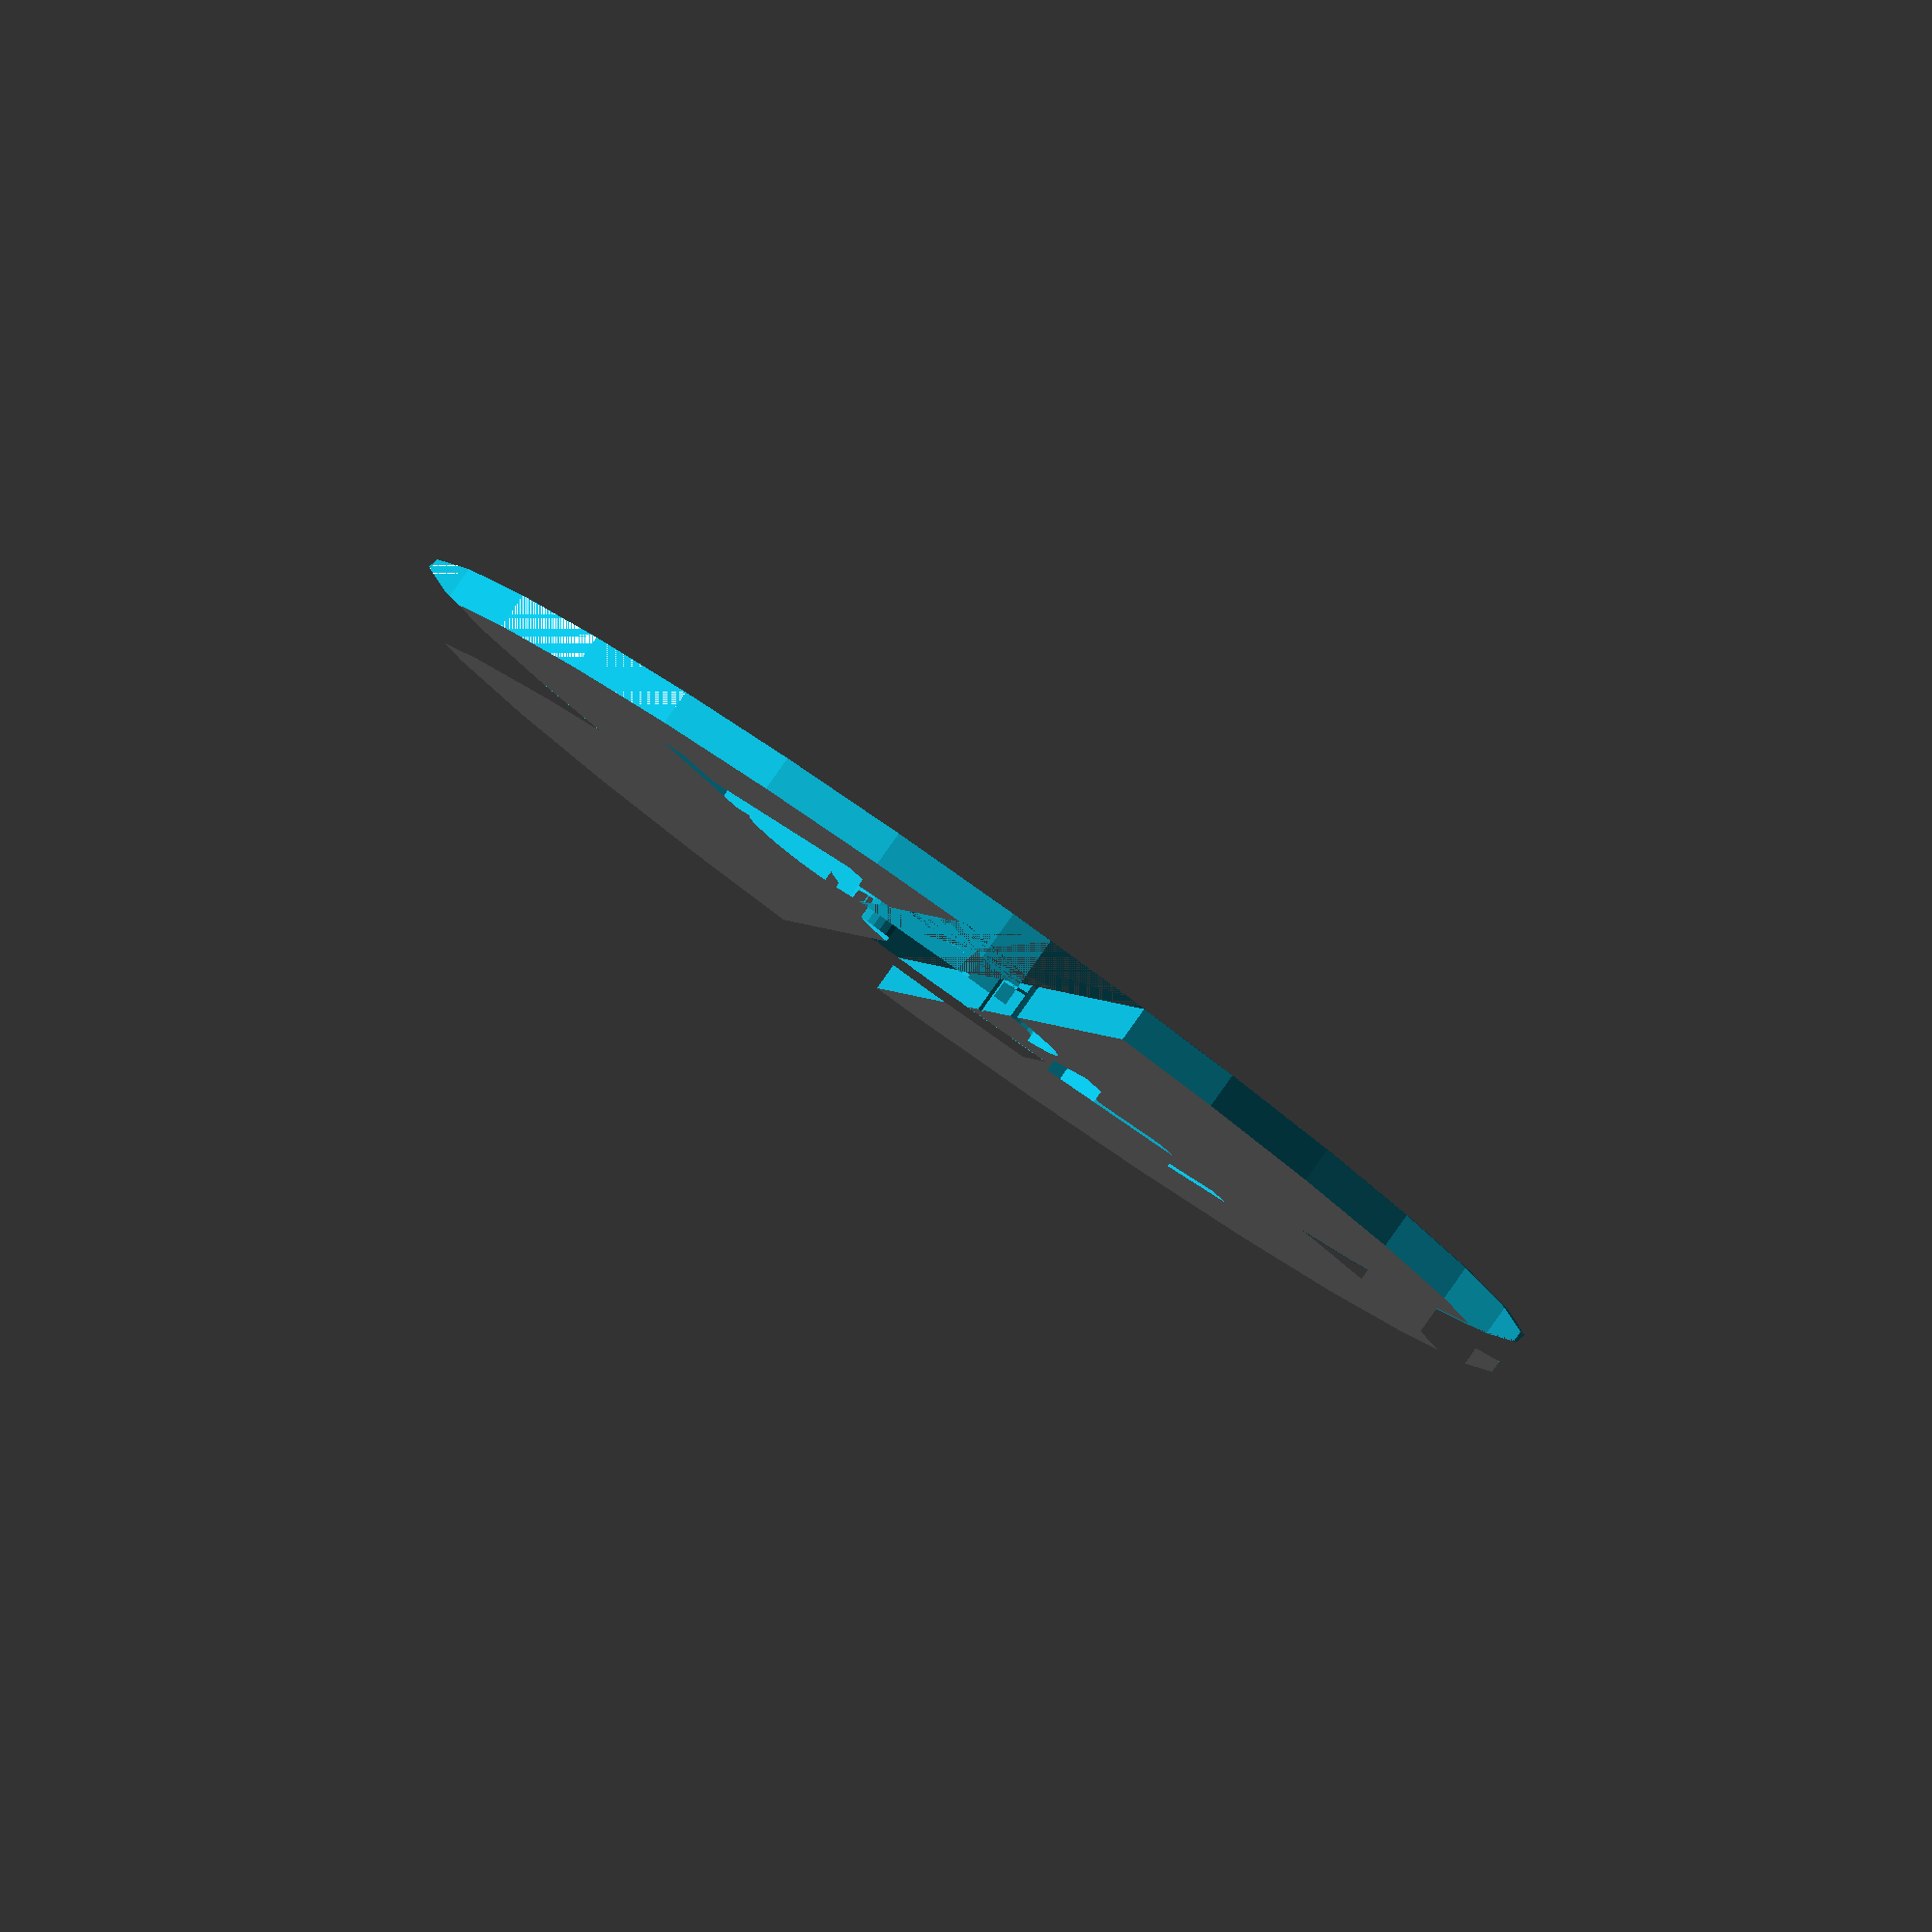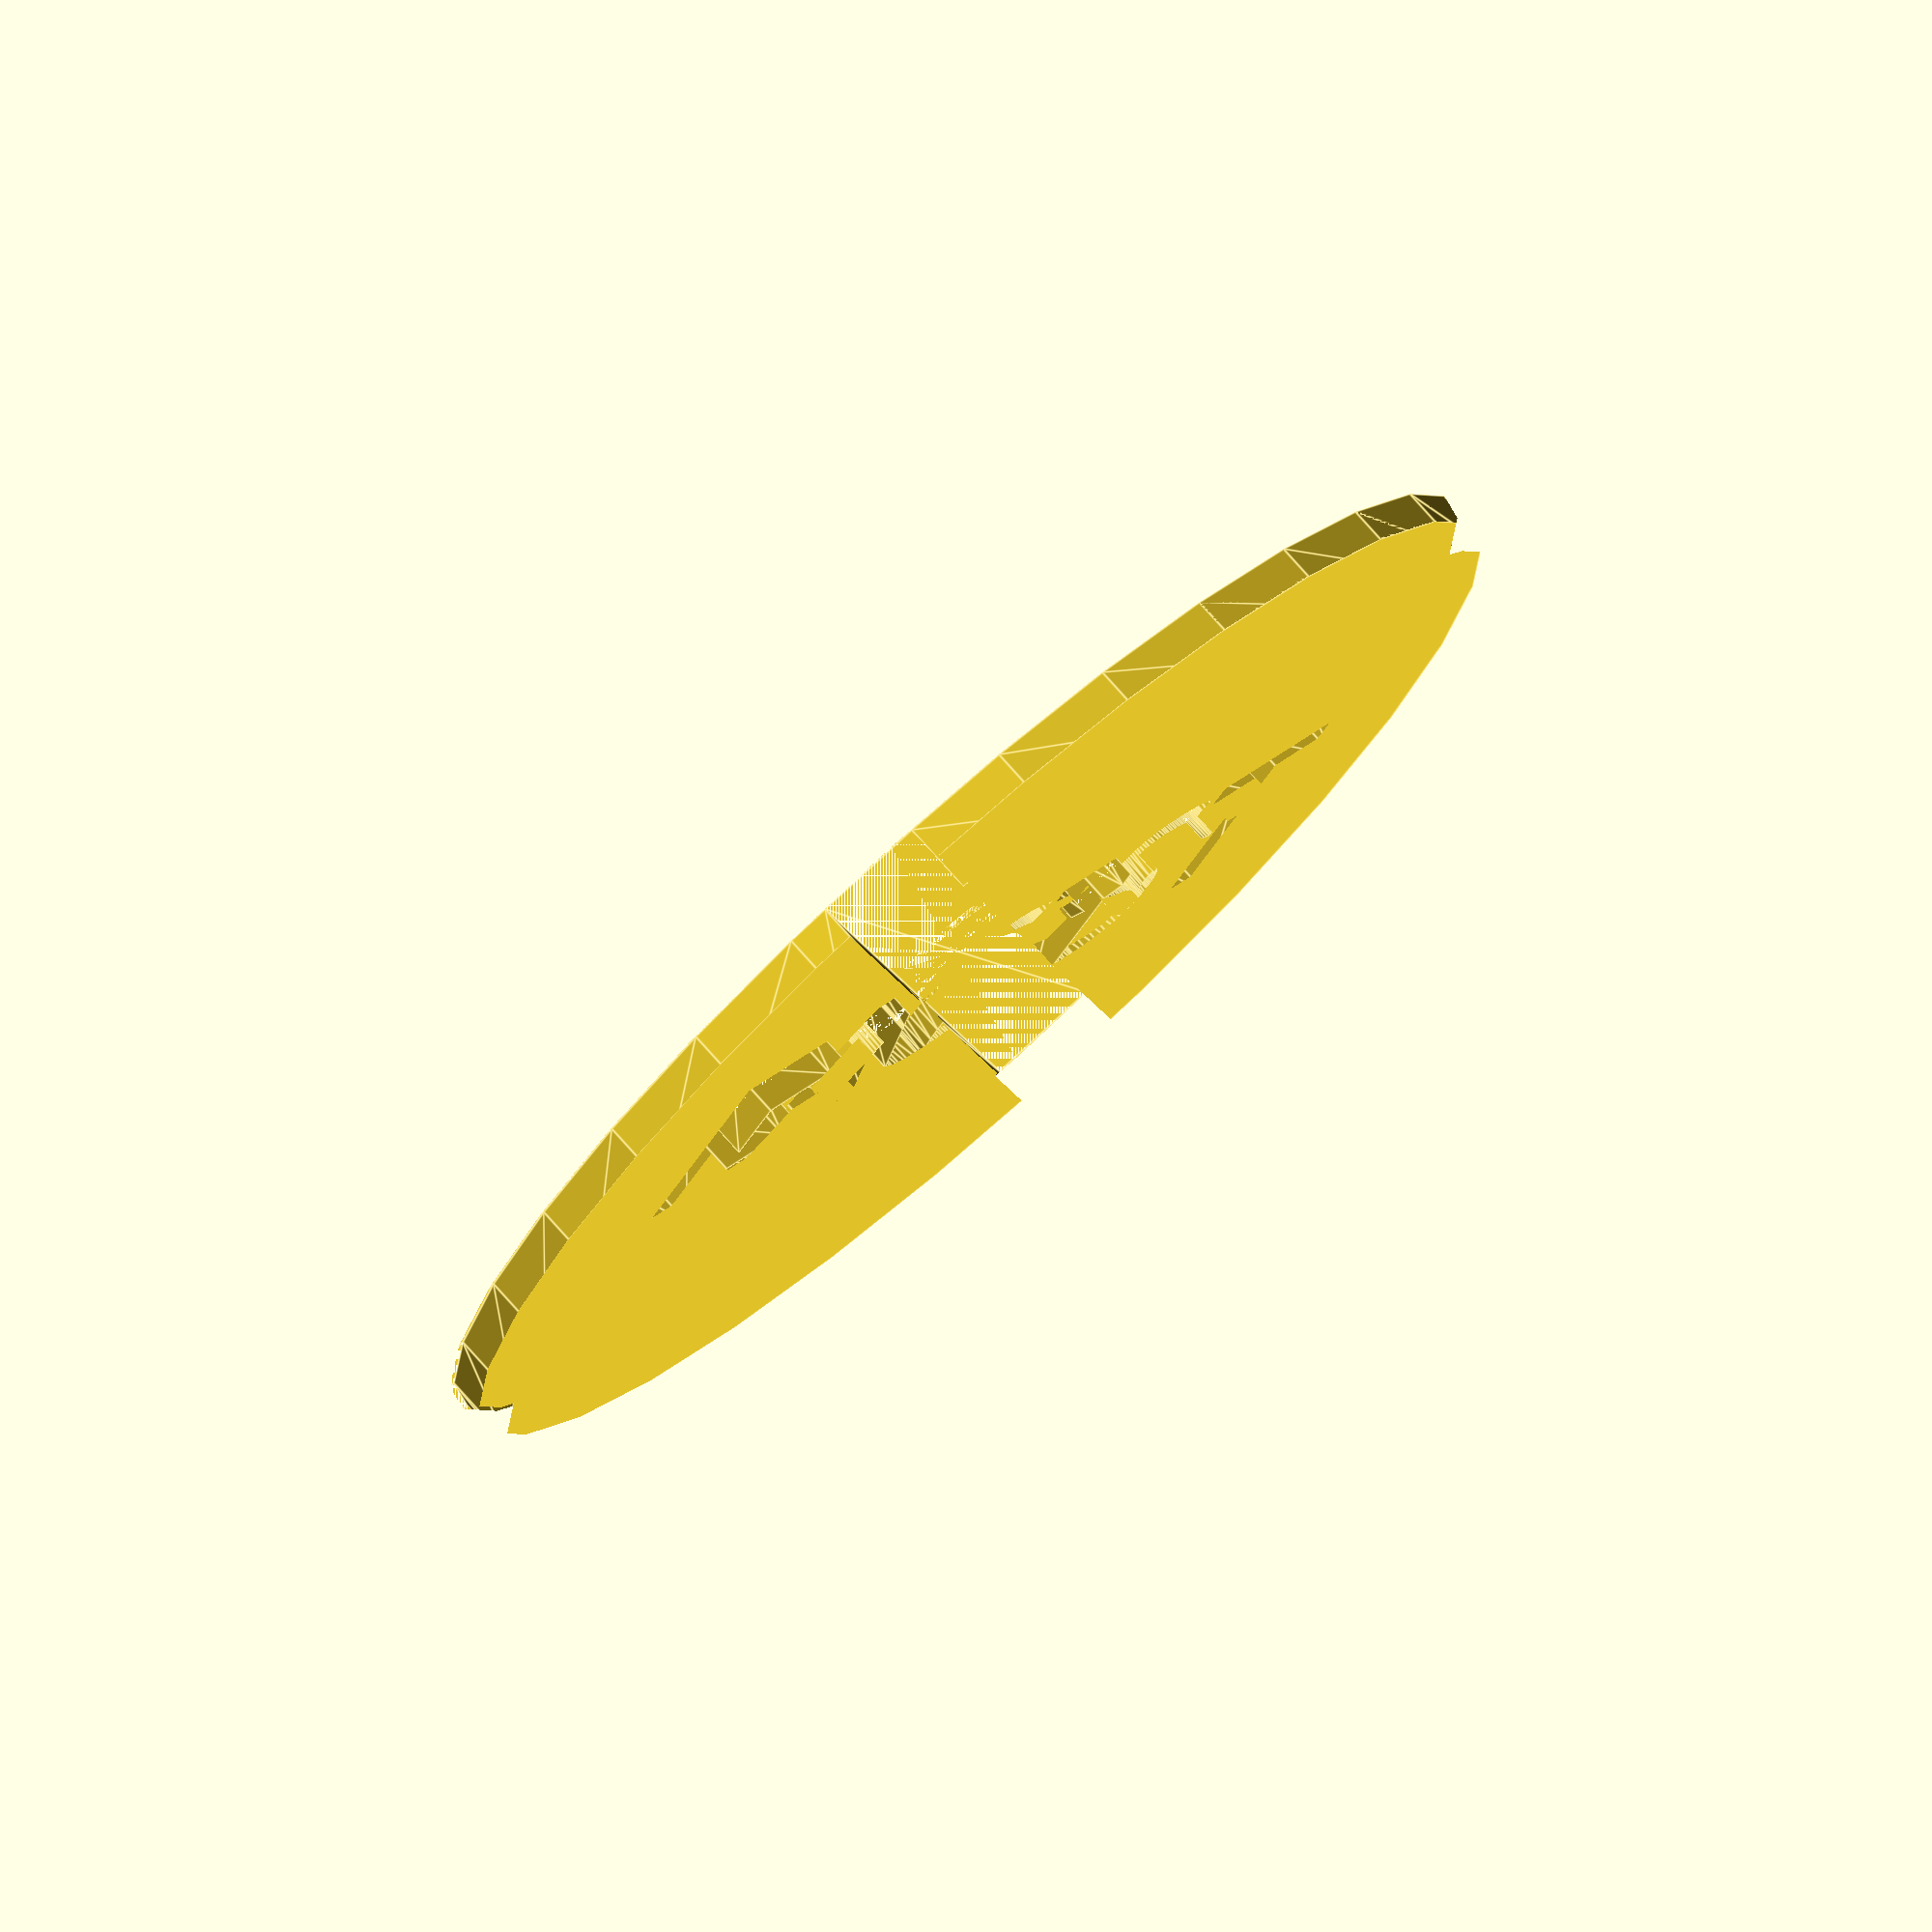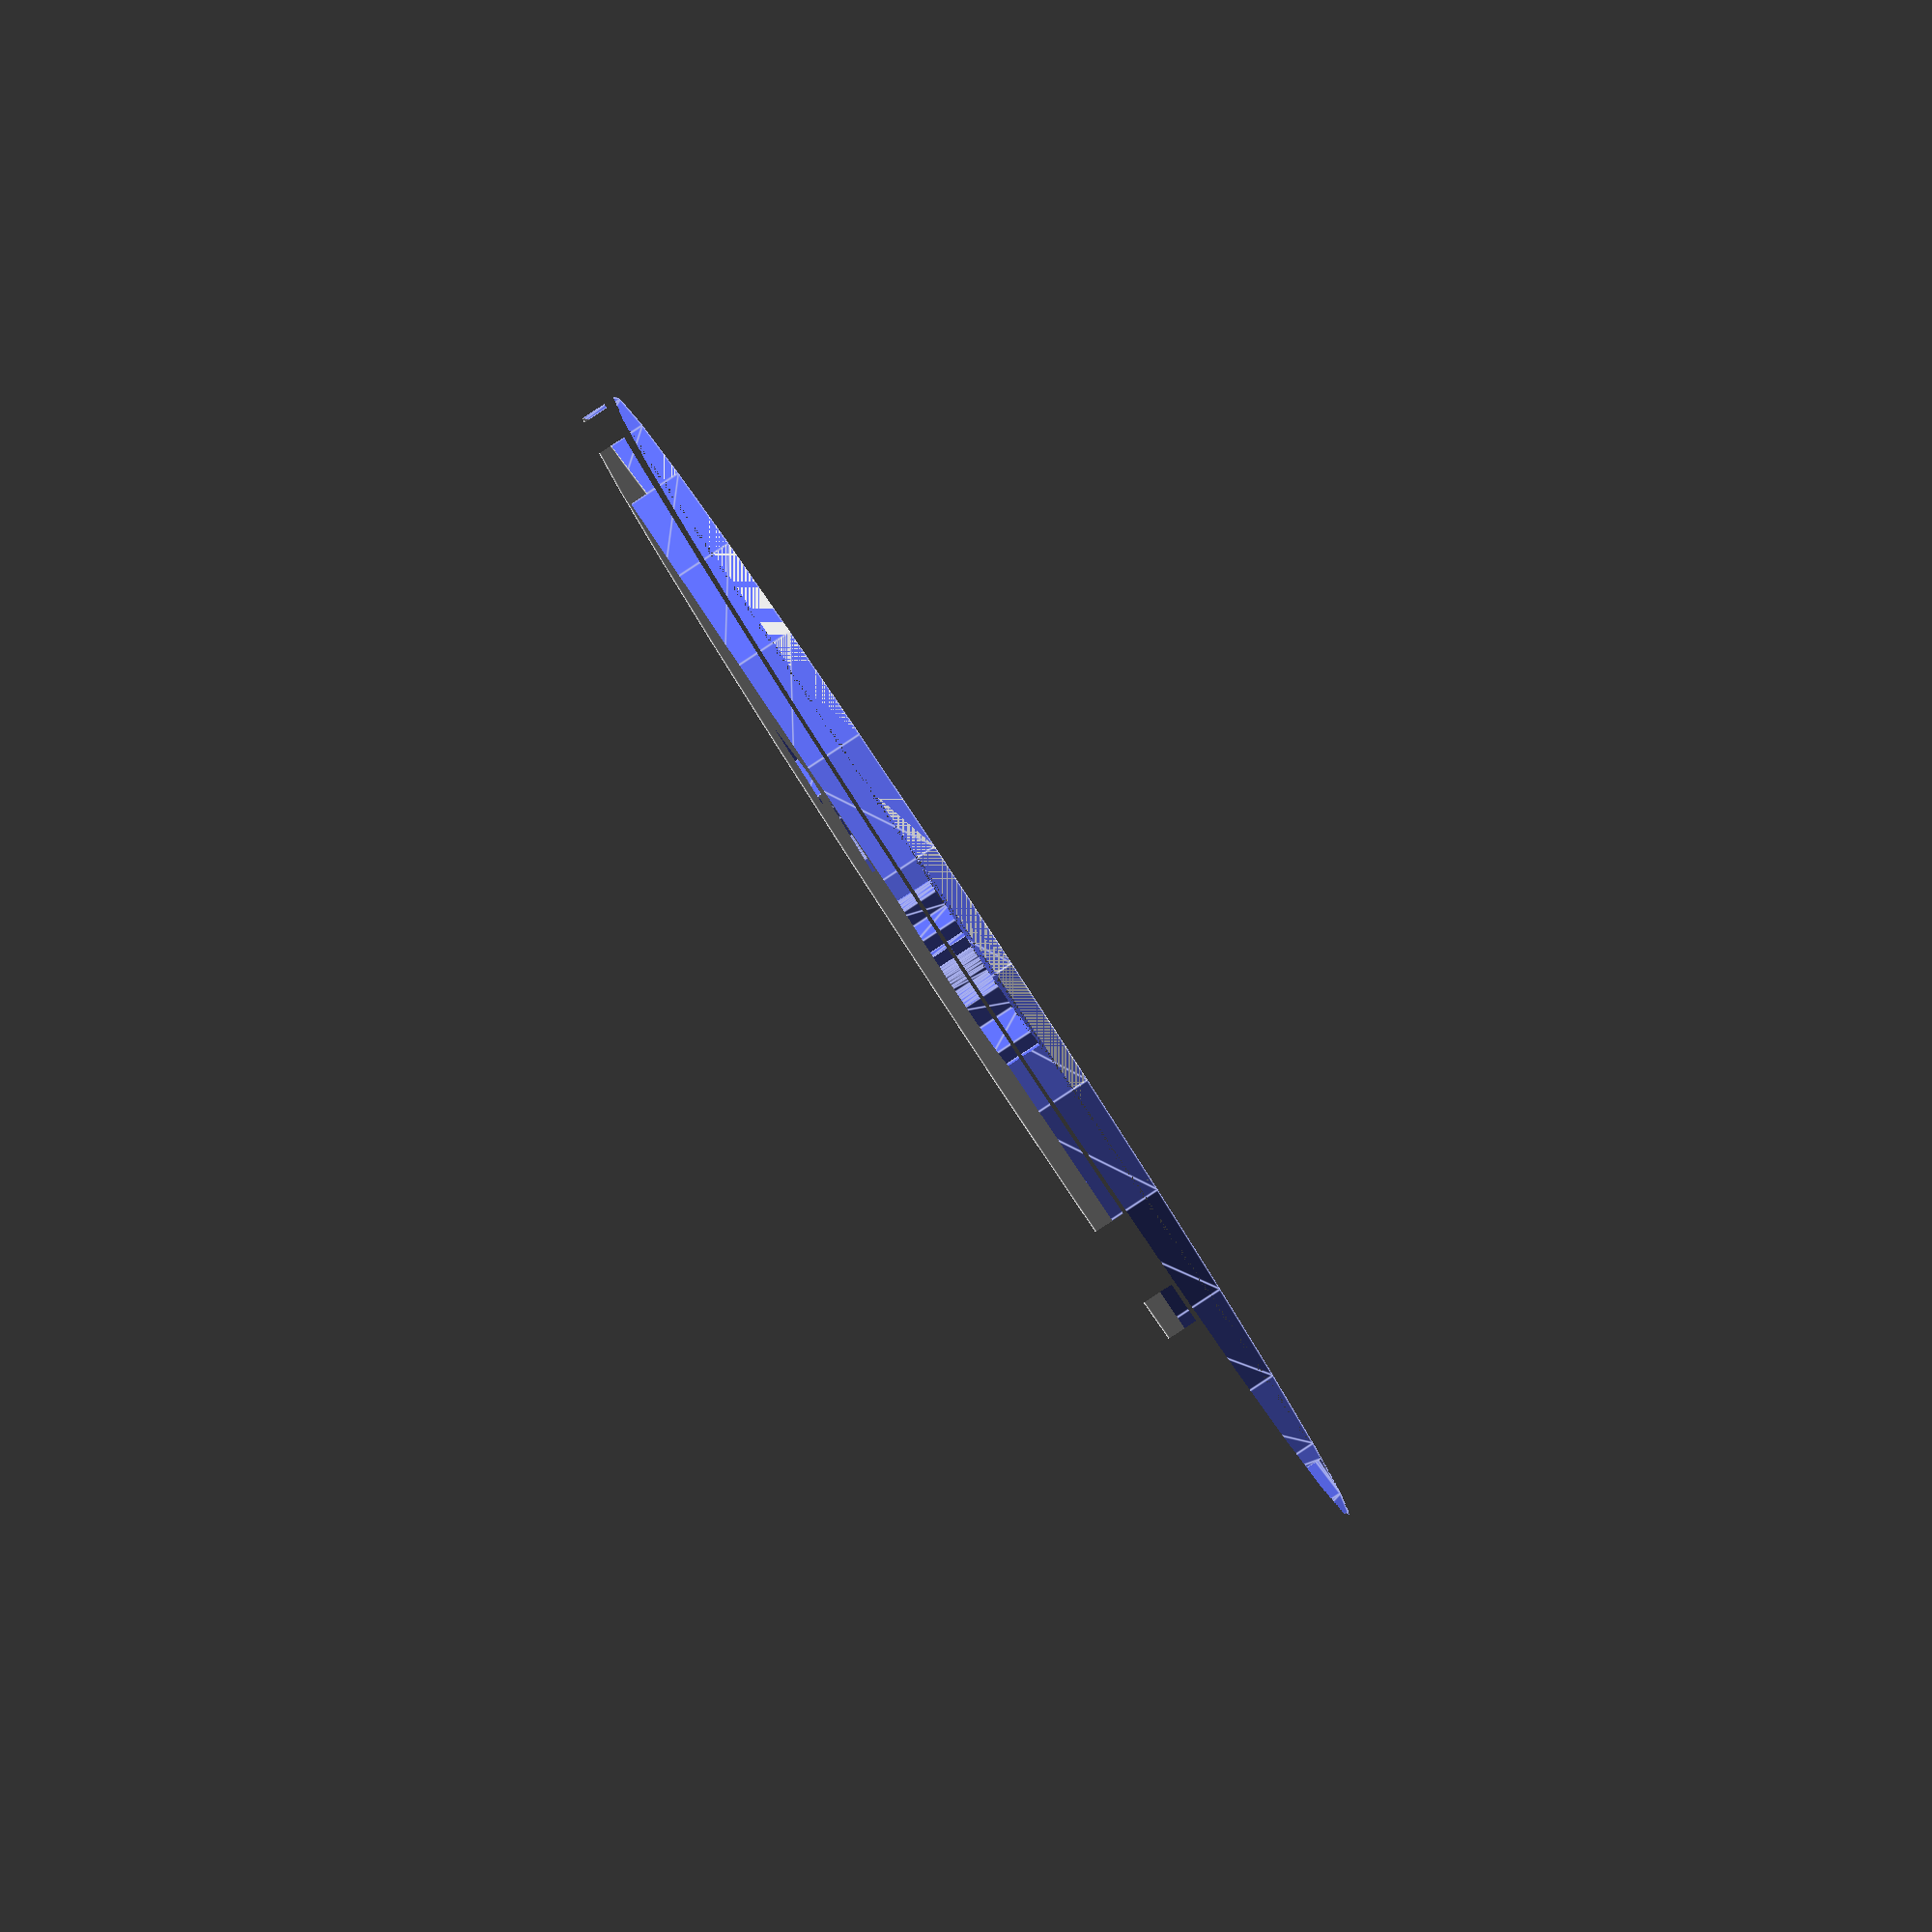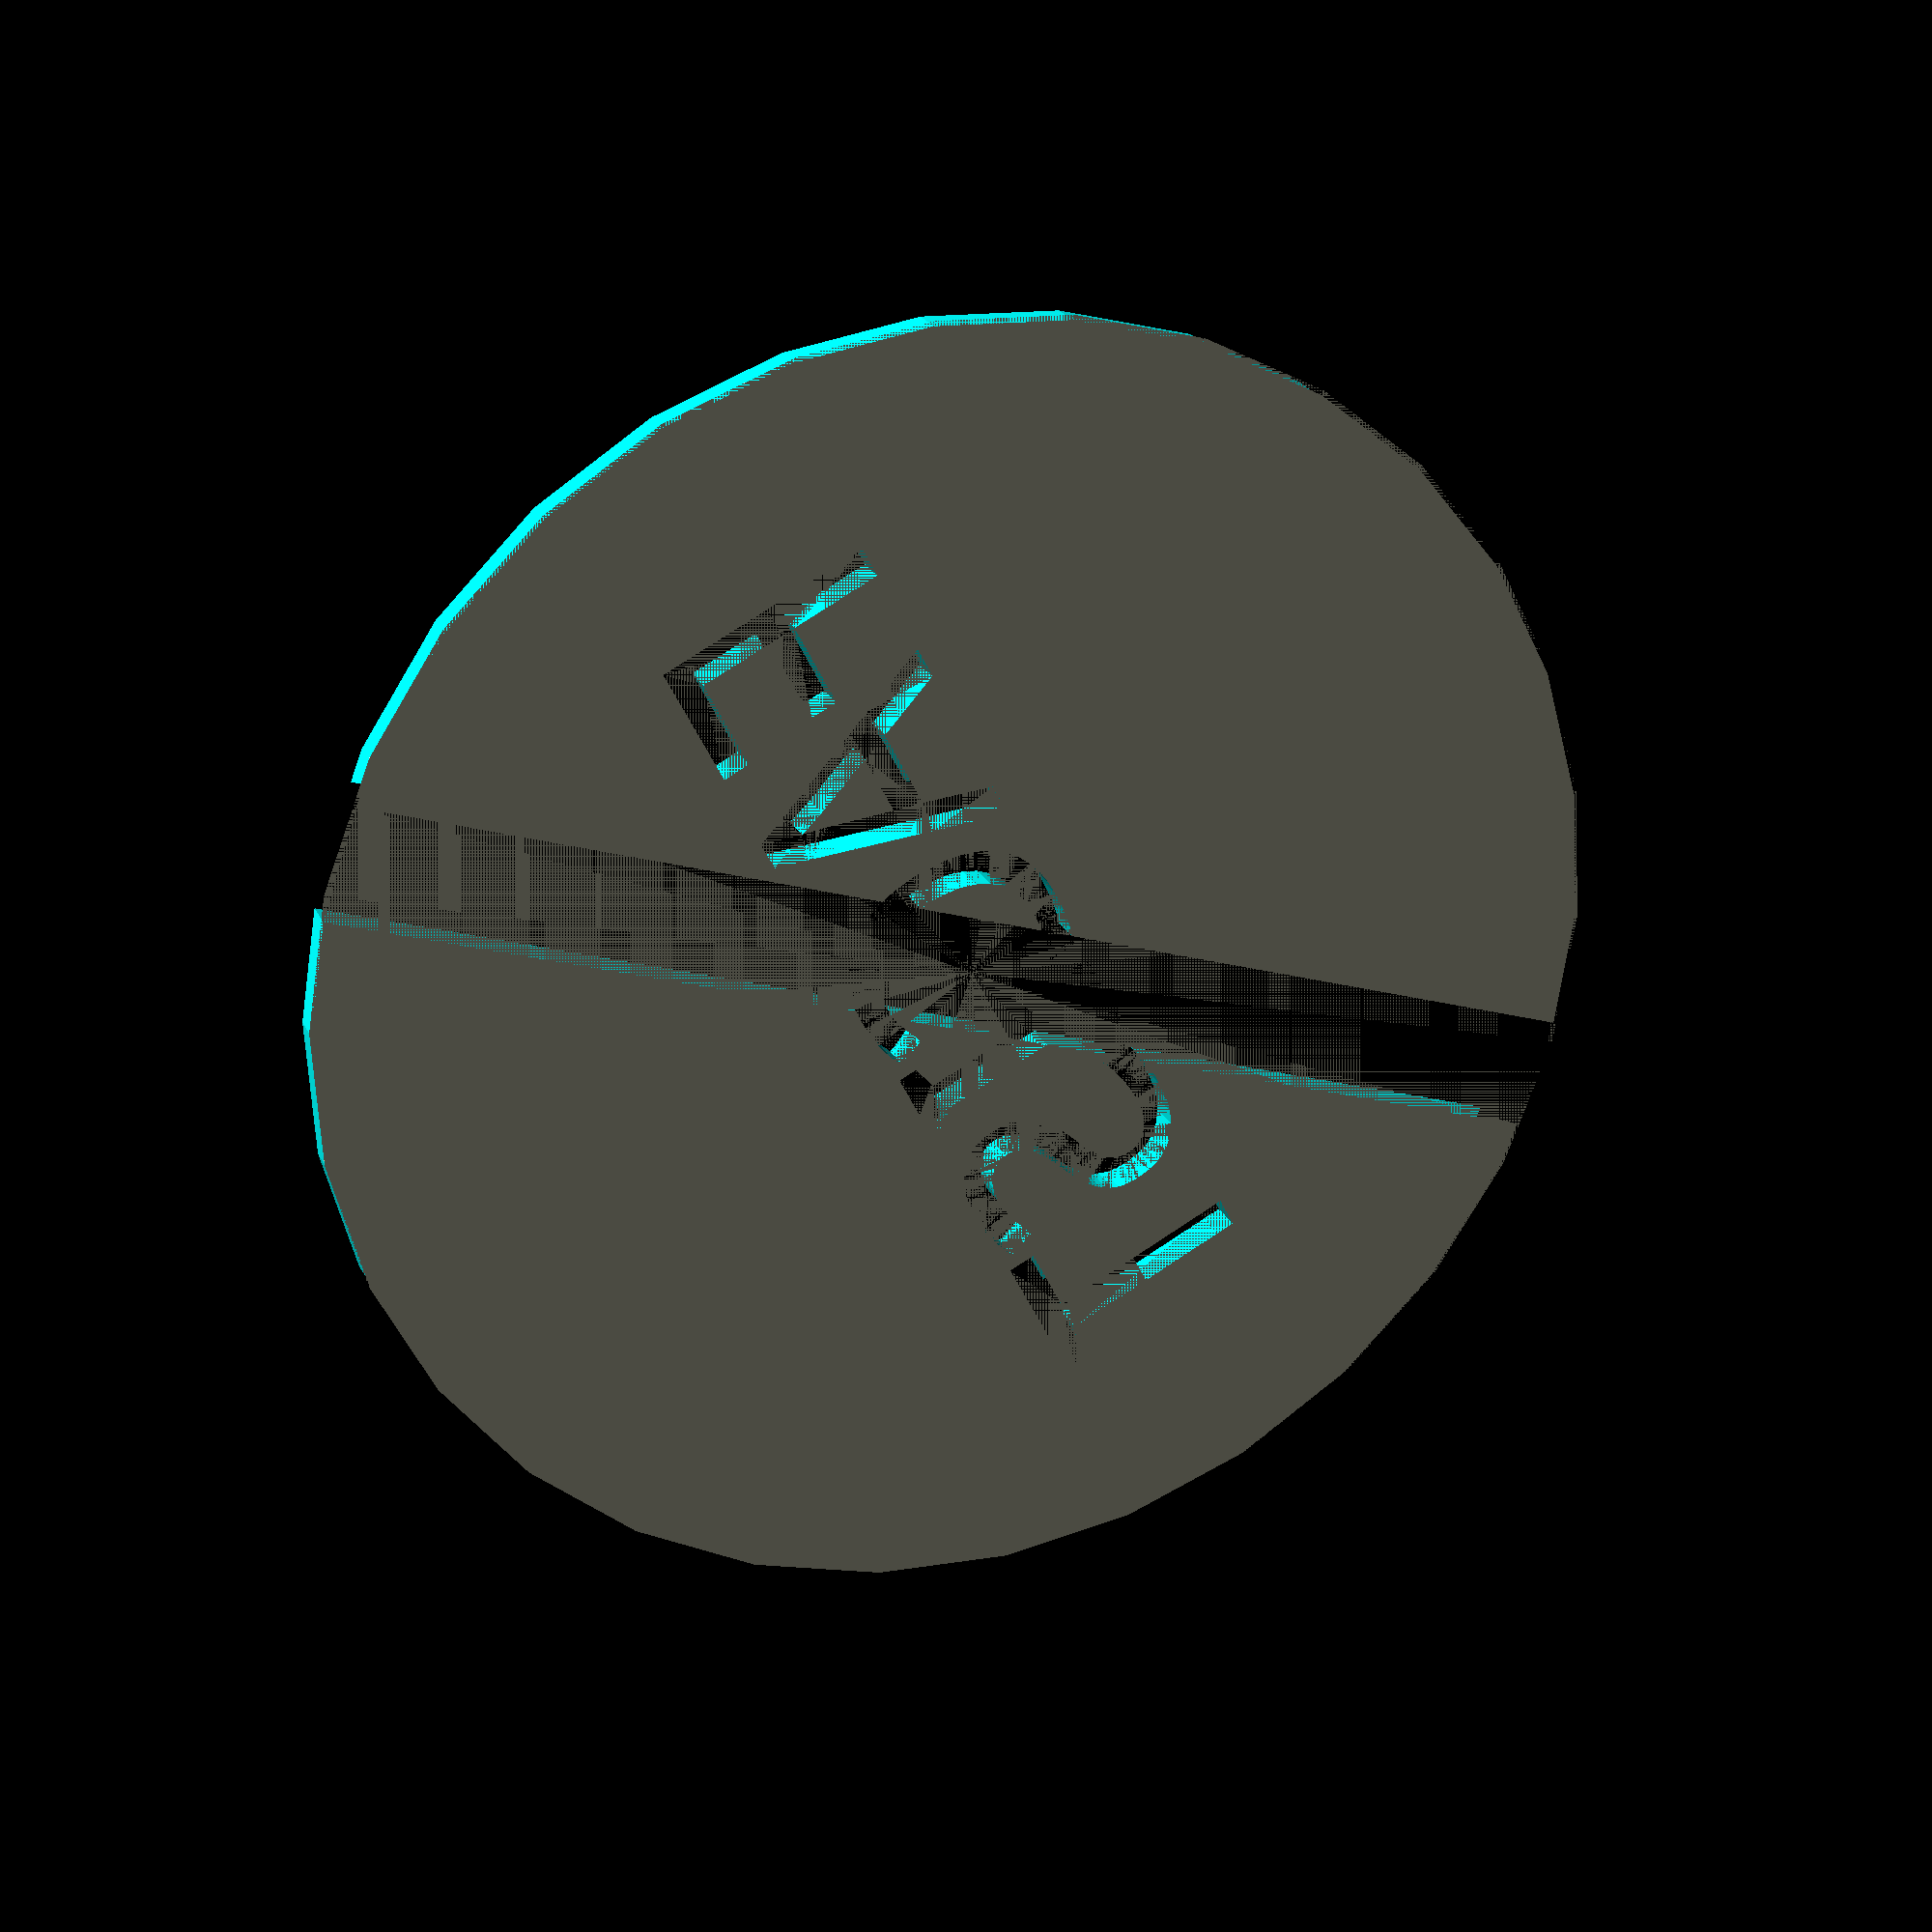
<openscad>




difference() {
	cylinder(h = 1.5, r = 27.0);
	minkowski() {
		linear_extrude(height = 2.25) {
			text(font = "Mic 32Bold", halign = "center", size = 9, text = "FACIST", valign = "center");
		}
		cube(size = [0.15, 0.15, 0.15]);
	}
	minkowski() {
		union() {
			difference() {
				cylinder(h = 3.0, r = 31.5);
				cylinder(h = 3.0, r = 27.0);
			}
			rotate(a = [0, 0, -45]) {
				translate(v = [-29.25, 0, 0]) {
					translate(v = [0, -2.25, 0]) {
						cube(size = [58.5, 4.5, 3.0]);
					}
				}
			}
		}
		cube(size = [0.15, 0.15, 0.15]);
	}
}

</openscad>
<views>
elev=275.4 azim=238.1 roll=35.3 proj=o view=wireframe
elev=283.8 azim=34.9 roll=318.6 proj=o view=edges
elev=273.3 azim=298.7 roll=56.7 proj=o view=edges
elev=157.3 azim=297.2 roll=19.9 proj=p view=wireframe
</views>
